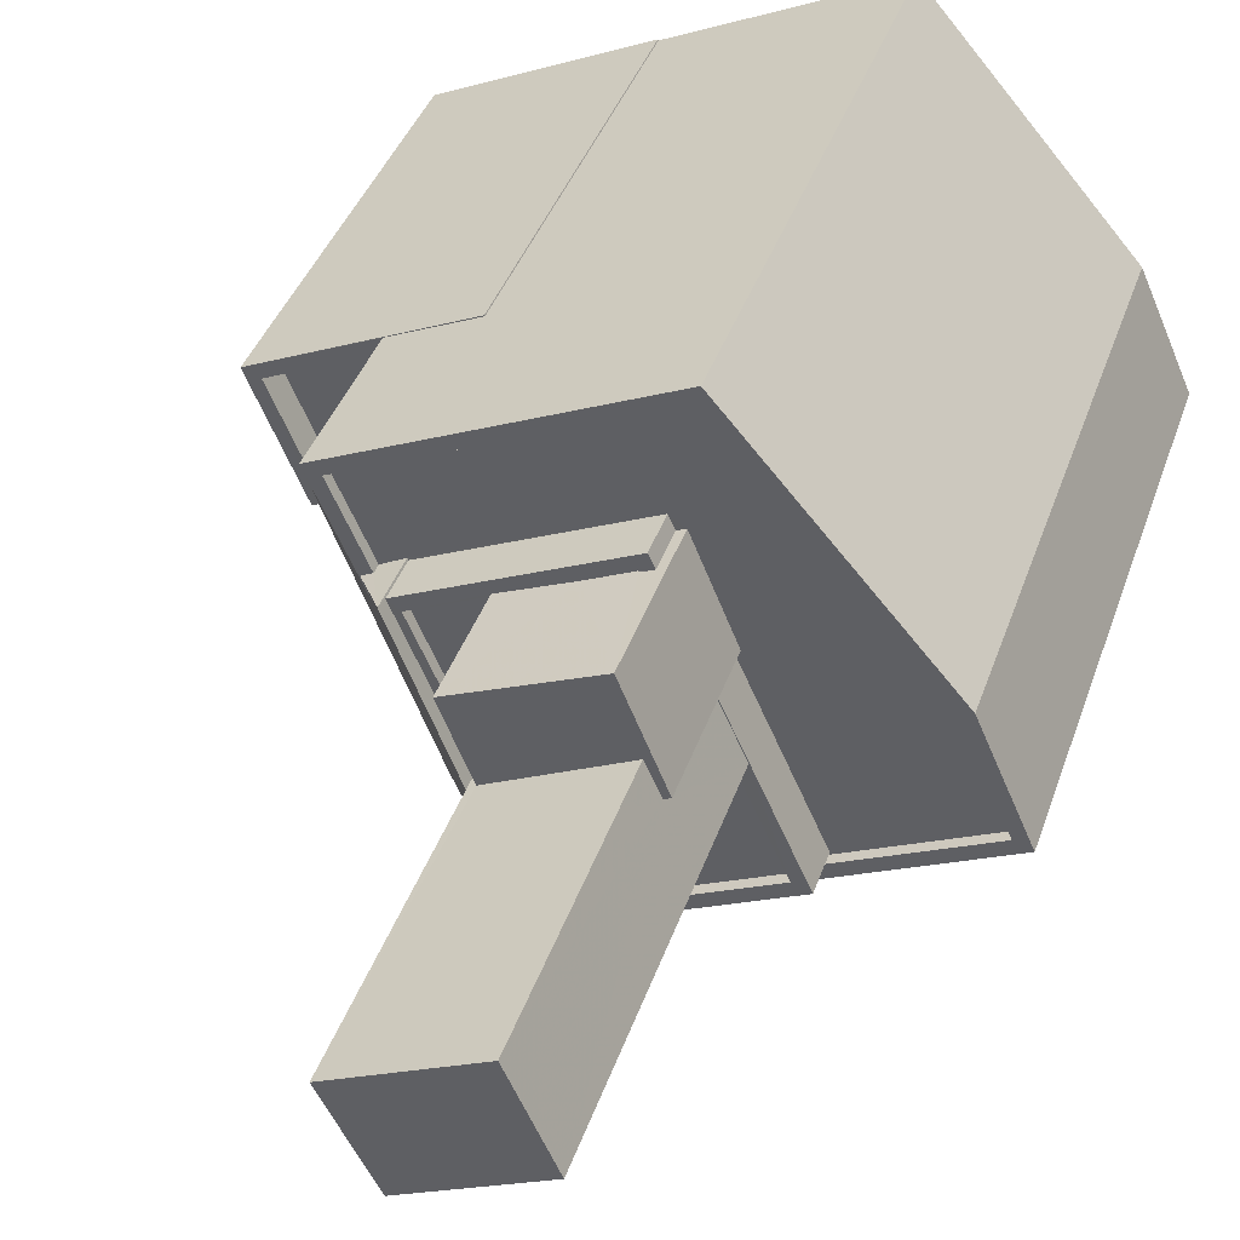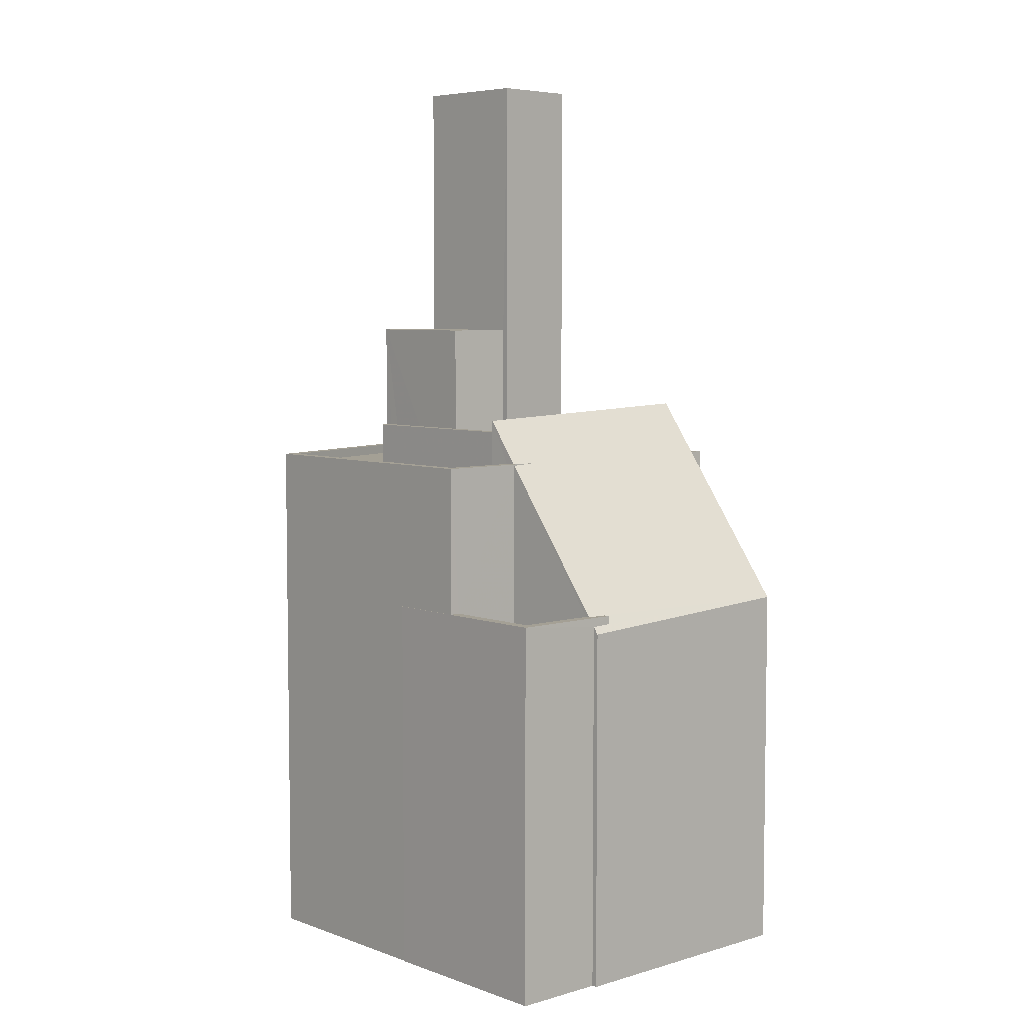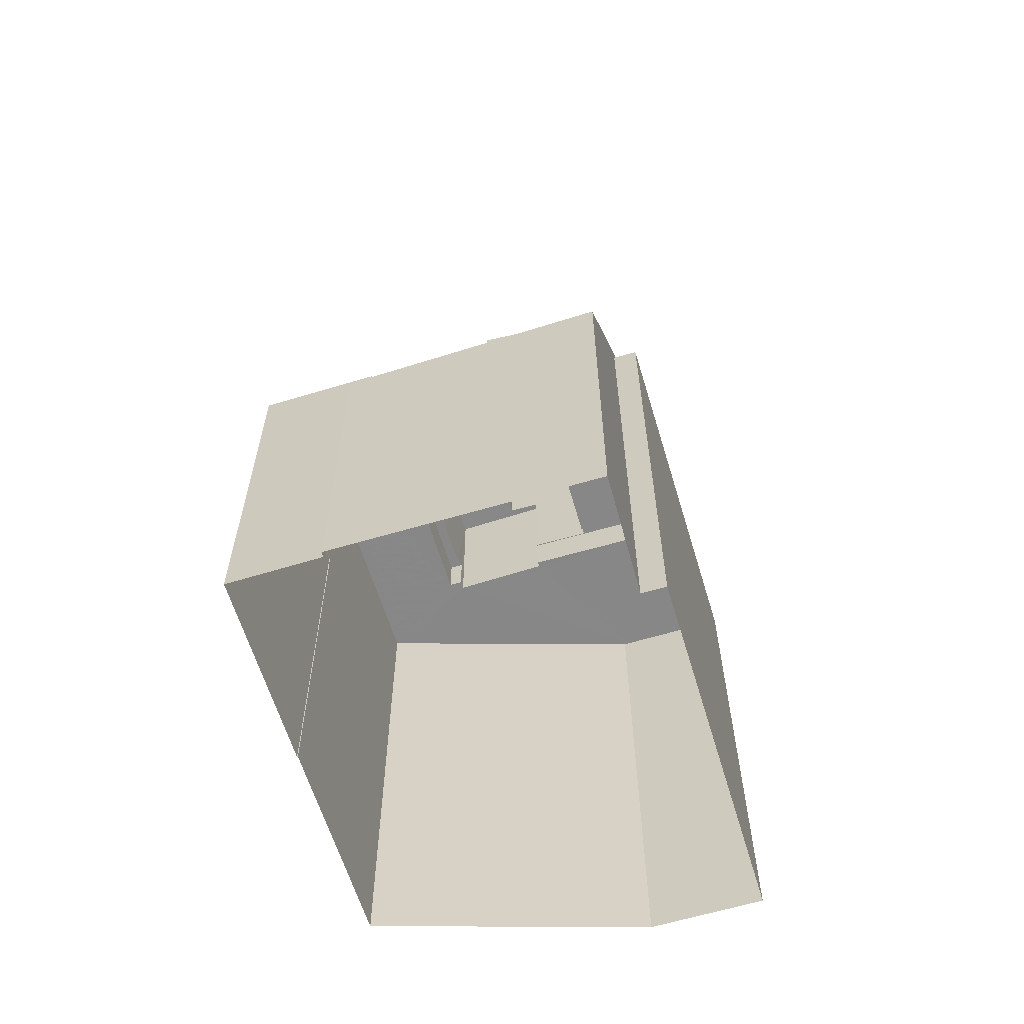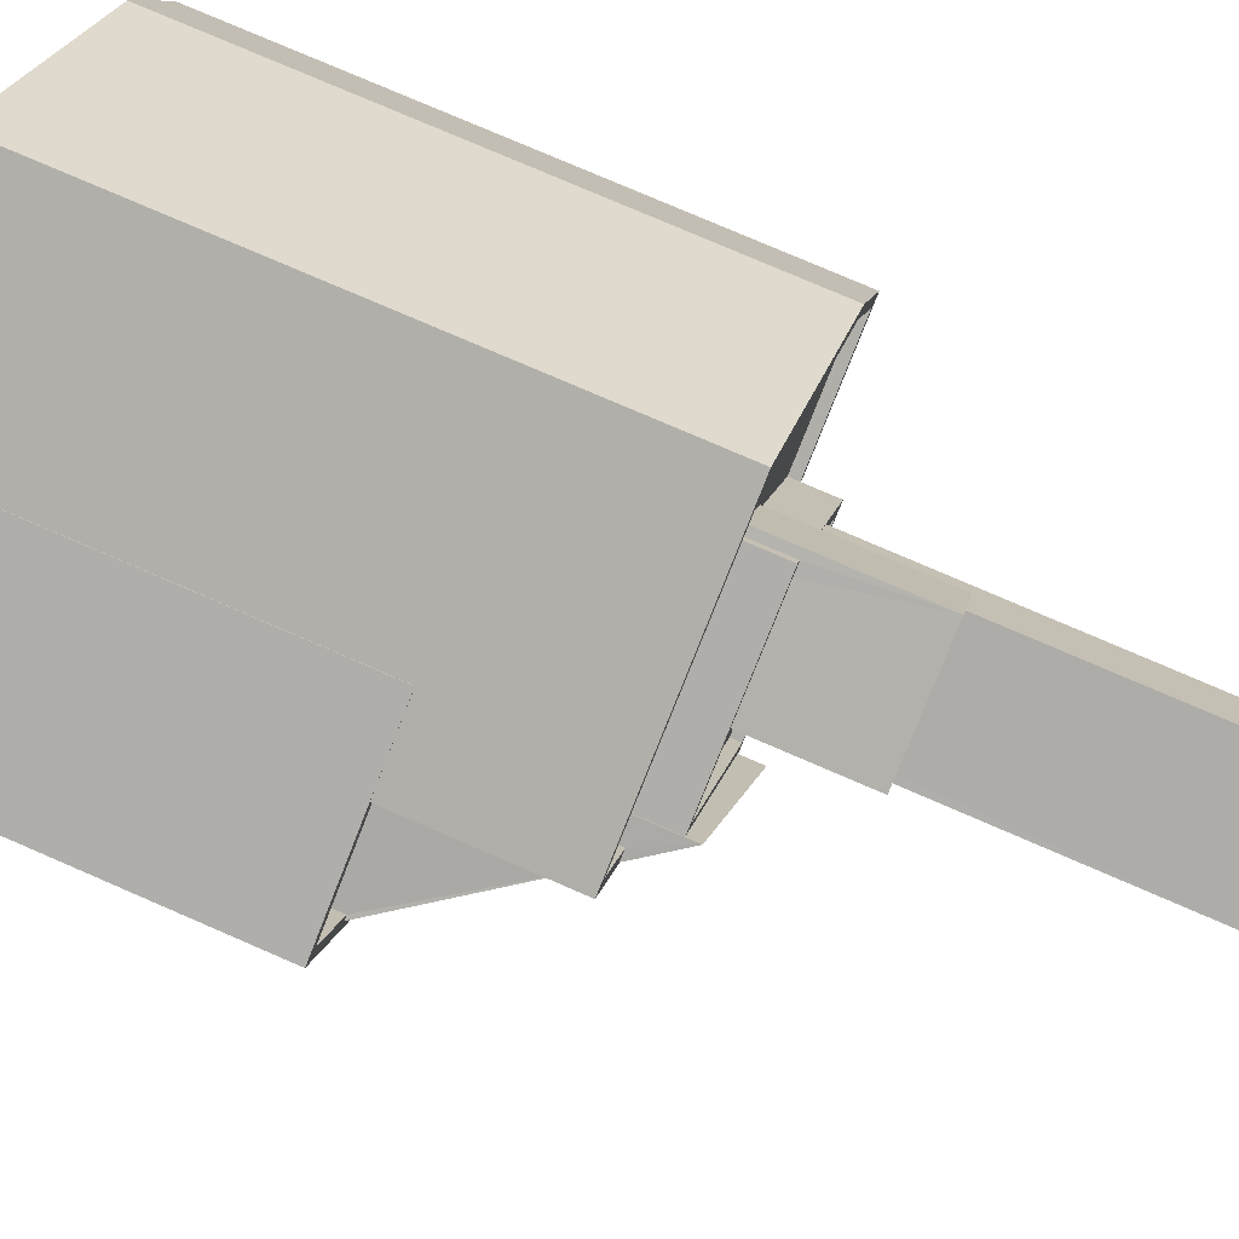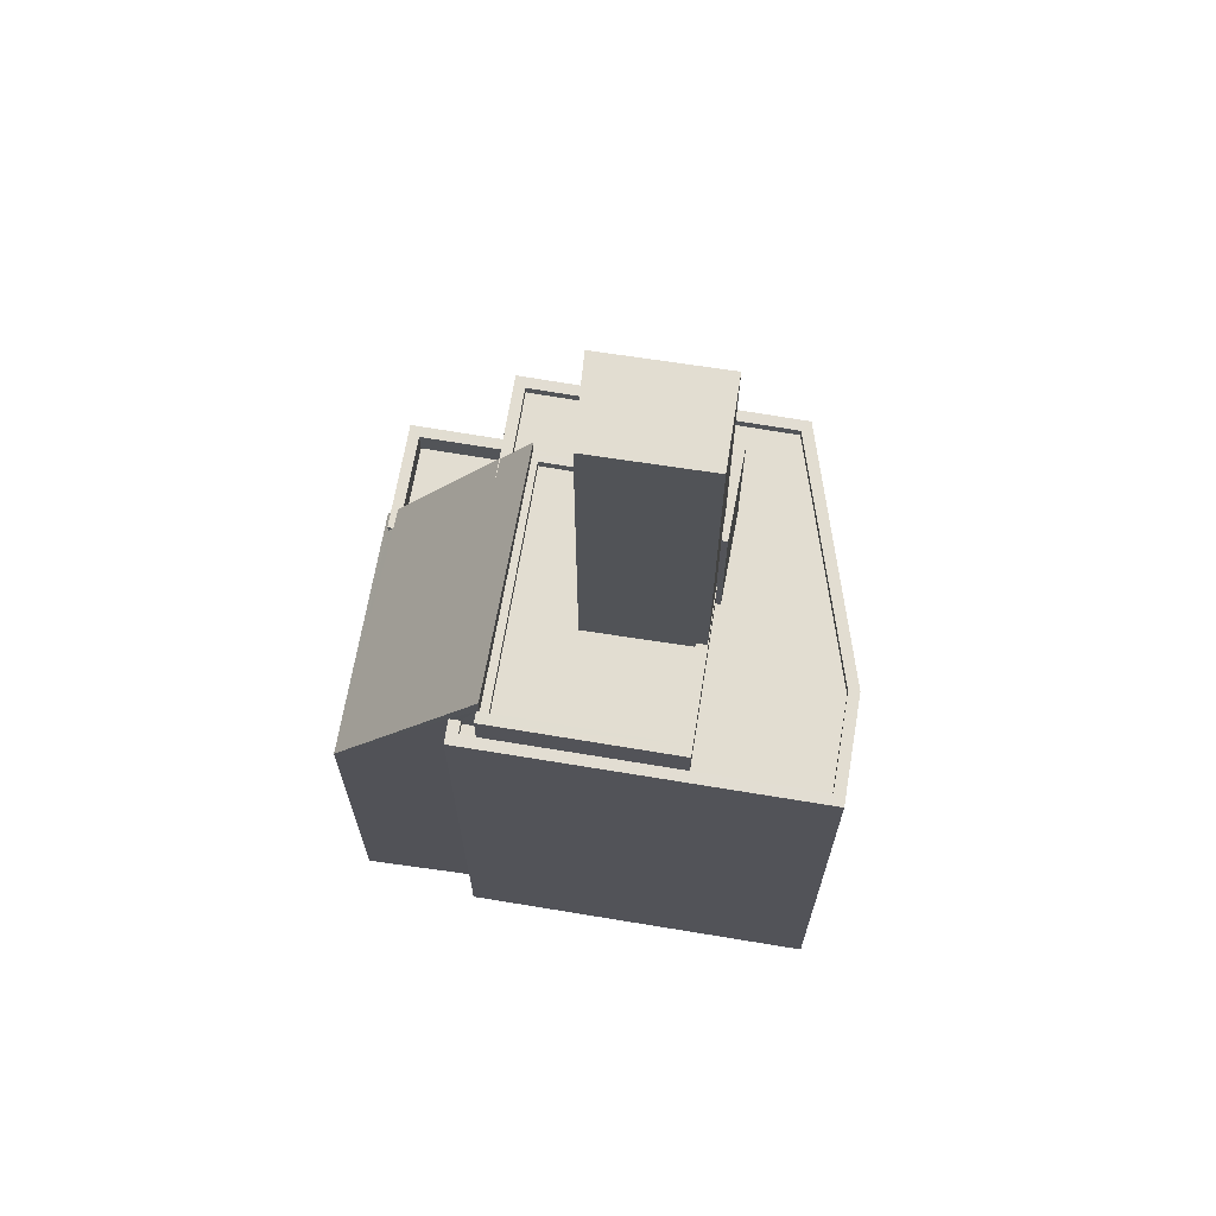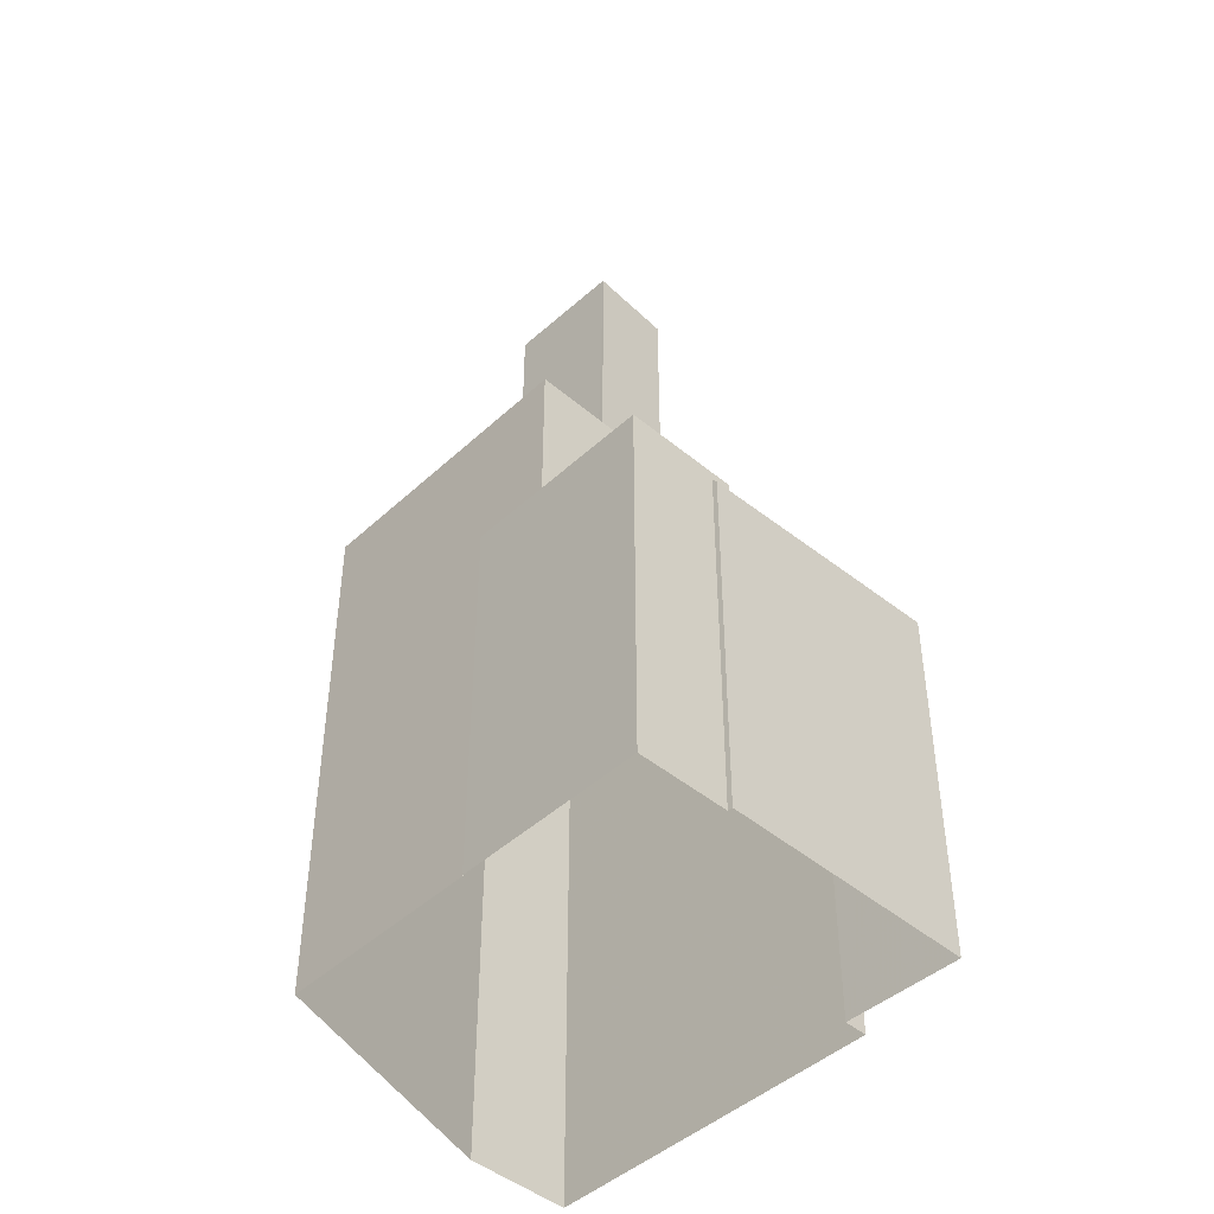
<metadata>
{"format":"obj","ext":"obj","renderer":"f3d","projection":"perspective","resolution":1024,"background":"white","views":[{"elev":38.2,"azim":17.6,"up":"+Y"},{"elev":5.8,"azim":-108.4,"up":"+Z"},{"elev":-62.6,"azim":-49.4,"up":"+Z"},{"elev":77.8,"azim":-66.6,"up":"+Y"},{"elev":68.5,"azim":33.3,"up":"+Z"},{"elev":-45.8,"azim":-110.0,"up":"+Z"}]}
</metadata>
<code>
v -1.216e+04 -3.795e+04 37.09
v -1.216e+04 -3.796e+04 37.09
v -1.216e+04 -3.795e+04 37.09
v -1.216e+04 -3.795e+04 37.09
v -1.216e+04 -3.796e+04 37.09
v -1.216e+04 -3.796e+04 37.09
v -1.216e+04 -3.796e+04 43.94
v -1.216e+04 -3.795e+04 43.94
v -1.216e+04 -3.796e+04 43.94
v -1.215e+04 -3.796e+04 43.94
v -1.215e+04 -3.796e+04 33.23
v -1.215e+04 -3.796e+04 33.23
v -1.216e+04 -3.796e+04 33.23
v -1.216e+04 -3.796e+04 33.23
v -1.216e+04 -3.796e+04 33.23
v -1.215e+04 -3.796e+04 33.23
v -1.216e+04 -3.795e+04 33.23
v -1.216e+04 -3.795e+04 33.23
v -1.216e+04 -3.796e+04 33.23
v -1.216e+04 -3.796e+04 33.23
v -1.216e+04 -3.795e+04 33.23
v -1.216e+04 -3.795e+04 33.23
v -1.216e+04 -3.796e+04 33.23
v -1.216e+04 -3.796e+04 33.23
v -1.216e+04 -3.796e+04 33.23
v -1.216e+04 -3.796e+04 33.23
v -1.216e+04 -3.795e+04 33.23
v -1.215e+04 -3.796e+04 33.48
v -1.215e+04 -3.796e+04 33.48
v -1.216e+04 -3.796e+04 33.48
v -1.216e+04 -3.796e+04 33.48
v -1.216e+04 -3.796e+04 33.48
v -1.215e+04 -3.796e+04 33.48
v -1.216e+04 -3.795e+04 33.48
v -1.216e+04 -3.795e+04 33.48
v -1.216e+04 -3.796e+04 33.48
v -1.216e+04 -3.796e+04 33.48
v -1.216e+04 -3.796e+04 33.48
v -1.216e+04 -3.795e+04 33.48
v -1.216e+04 -3.795e+04 33.48
v -1.215e+04 -3.796e+04 33.48
v -1.216e+04 -3.796e+04 33.48
v -1.216e+04 -3.796e+04 28.87
v -1.216e+04 -3.795e+04 28.87
v -1.217e+04 -3.795e+04 28.87
v -1.216e+04 -3.796e+04 28.87
v -1.216e+04 -3.796e+04 29.57
v -1.216e+04 -3.796e+04 29.57
v -1.216e+04 -3.796e+04 29.57
v -1.216e+04 -3.795e+04 29.57
v -1.216e+04 -3.795e+04 29.57
v -1.216e+04 -3.795e+04 29.57
v -1.217e+04 -3.795e+04 29.57
v -1.216e+04 -3.795e+04 29.57
v -1.217e+04 -3.795e+04 29.57
v -1.216e+04 -3.796e+04 29.57
v -1.216e+04 -3.796e+04 33.44
v -1.216e+04 -3.796e+04 29.14
v -1.216e+04 -3.796e+04 29.49
v -1.216e+04 -3.796e+04 29.35
v -1.216e+04 -3.796e+04 29.33
v -1.216e+04 -3.796e+04 34.63
v -1.216e+04 -3.796e+04 34.89
v -1.215e+04 -3.796e+04 34.07
v -1.216e+04 -3.796e+04 34.07
v -1.216e+04 -3.796e+04 34.07
v -1.216e+04 -3.796e+04 34.07
v -1.216e+04 -3.796e+04 34.07
v -1.216e+04 -3.796e+04 34.07
v -1.216e+04 -3.796e+04 34.07
v -1.216e+04 -3.795e+04 34.07
v -1.216e+04 -3.795e+04 34.07
v -1.216e+04 -3.795e+04 34.07
v -1.216e+04 -3.795e+04 34.07
v -1.216e+04 -3.796e+04 34.32
v -1.215e+04 -3.796e+04 34.32
v -1.215e+04 -3.796e+04 34.32
v -1.216e+04 -3.796e+04 34.32
v -1.216e+04 -3.796e+04 34.32
v -1.215e+04 -3.796e+04 34.32
v -1.216e+04 -3.796e+04 34.32
v -1.216e+04 -3.795e+04 34.32
v -1.216e+04 -3.795e+04 34.32
v -1.216e+04 -3.795e+04 34.32
v -1.216e+04 -3.796e+04 34.32
v -1.216e+04 -3.796e+04 34.32
v -1.216e+04 -3.795e+04 34.32
v -1.216e+04 -3.796e+04 34.32
v -1.216e+04 -3.795e+04 34.32
v -1.216e+04 -3.795e+04 34.32
v -1.216e+04 -3.795e+04 34.32
v -1.216e+04 -3.796e+04 34.32
v -1.216e+04 -3.796e+04 34.32
v -1.216e+04 -3.795e+04 19.55
v -1.216e+04 -3.795e+04 19.55
v -1.215e+04 -3.796e+04 19.55
v -1.215e+04 -3.796e+04 19.55
v -1.216e+04 -3.796e+04 19.55
v -1.216e+04 -3.796e+04 19.55
v -1.217e+04 -3.795e+04 19.55
v -1.216e+04 -3.795e+04 19.55
v -1.216e+04 -3.796e+04 19.55
v -1.216e+04 -3.796e+04 19.55
v -1.216e+04 -3.796e+04 19.55
f 26 4 5
f 26 17 4
f 6 81 5
f 5 81 26
f 6 88 81
f 26 81 25
f 71 70 91
f 87 91 1
f 1 91 2
f 91 70 2
f 27 84 17
f 87 1 90
f 73 72 89
f 89 72 90
f 17 84 4
f 90 1 4
f 84 89 4
f 89 90 4
f 70 69 2
f 3 2 8
f 8 2 9
f 2 69 9
f 80 6 10
f 10 6 8
f 80 88 6
f 8 6 3
f 92 7 66
f 66 65 92
f 10 7 92
f 80 10 92
f 9 69 66
f 7 9 66
f 41 34 18
f 16 41 18
f 41 16 11
f 29 41 11
f 13 29 11
f 13 31 29
f 15 31 13
f 15 36 31
f 19 21 40
f 42 19 40
f 40 21 18
f 34 40 18
f 52 39 50
f 94 50 95
f 95 50 35
f 50 39 35
f 35 96 95
f 35 33 96
f 33 97 96
f 33 28 97
f 28 30 98
f 97 28 98
f 32 98 30
f 32 99 98
f 43 54 44
f 52 54 39
f 57 37 39
f 43 57 54
f 54 57 39
f 46 45 53
f 56 46 53
f 54 53 45
f 44 54 45
f 100 51 101
f 100 55 51
f 94 101 51
f 50 94 51
f 60 49 61
f 102 61 100
f 100 61 55
f 61 49 55
f 60 47 49
f 103 58 104
f 103 59 58
f 58 102 104
f 58 61 102
f 99 59 103
f 78 63 79
f 15 23 36
f 23 79 36
f 32 63 59
f 99 32 59
f 36 79 32
f 79 63 32
f 42 20 19
f 38 62 42
f 42 62 20
f 43 56 57
f 57 56 48
f 46 56 43
f 24 20 85
f 78 85 63
f 63 85 62
f 85 20 62
f 68 86 93
f 67 68 93
f 72 74 83
f 90 72 83
f 91 86 68
f 71 91 68
f 92 64 77
f 92 65 64
f 89 83 74
f 73 89 74
f 77 64 67
f 93 77 67
f 24 82 22
f 24 85 82
f 81 76 12
f 25 81 12
f 27 82 84
f 27 22 82
f 76 75 14
f 12 76 14
f 23 14 75
f 79 23 75
f 1 2 3
f 1 3 4
f 3 5 4
f 3 6 5
f 7 8 9
f 7 10 8
f 11 12 13
f 13 14 15
f 11 16 12
f 17 16 18
f 19 20 21
f 21 22 18
f 15 14 23
f 20 24 22
f 25 12 26
f 13 12 14
f 22 27 17
f 26 16 17
f 12 16 26
f 22 17 18
f 21 20 22
f 28 29 30
f 30 31 32
f 28 33 29
f 34 33 35
f 32 31 36
f 37 38 39
f 40 35 39
f 41 33 34
f 29 33 41
f 30 29 31
f 40 34 35
f 38 42 40
f 38 40 39
f 43 44 45
f 46 43 45
f 47 48 49
f 50 51 52
f 53 54 52
f 49 48 55
f 52 51 55
f 48 56 53
f 53 52 55
f 48 53 55
f 47 57 48
f 58 59 60
f 61 58 60
f 62 38 37
f 37 63 62
f 59 63 37
f 47 37 57
f 59 47 60
f 47 59 37
f 64 65 66
f 64 66 67
f 67 66 68
f 69 70 71
f 69 71 68
f 66 69 68
f 72 73 74
f 75 76 77
f 75 78 79
f 80 76 81
f 82 83 84
f 85 78 86
f 85 87 82
f 80 81 88
f 84 83 89
f 82 90 83
f 87 90 82
f 86 91 87
f 92 77 80
f 93 75 77
f 78 93 86
f 77 76 80
f 78 75 93
f 85 86 87

</code>
